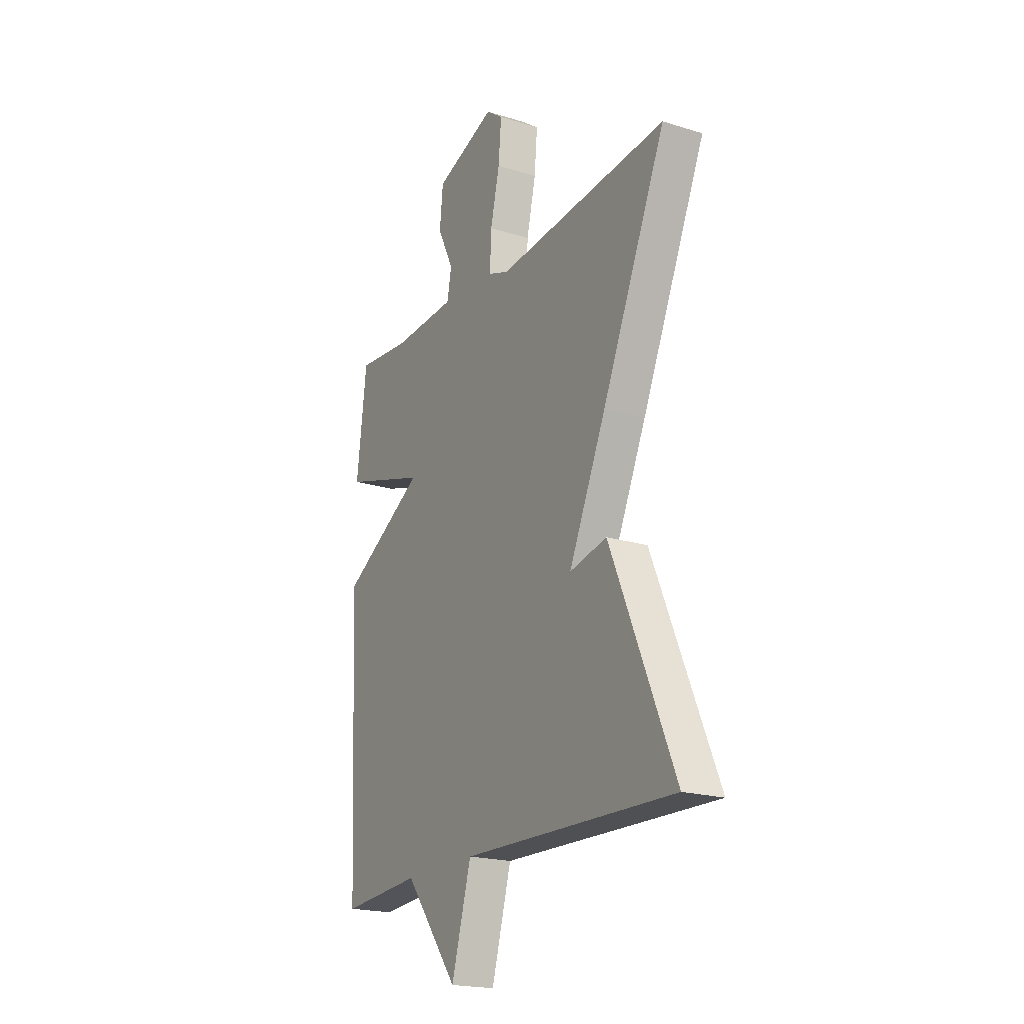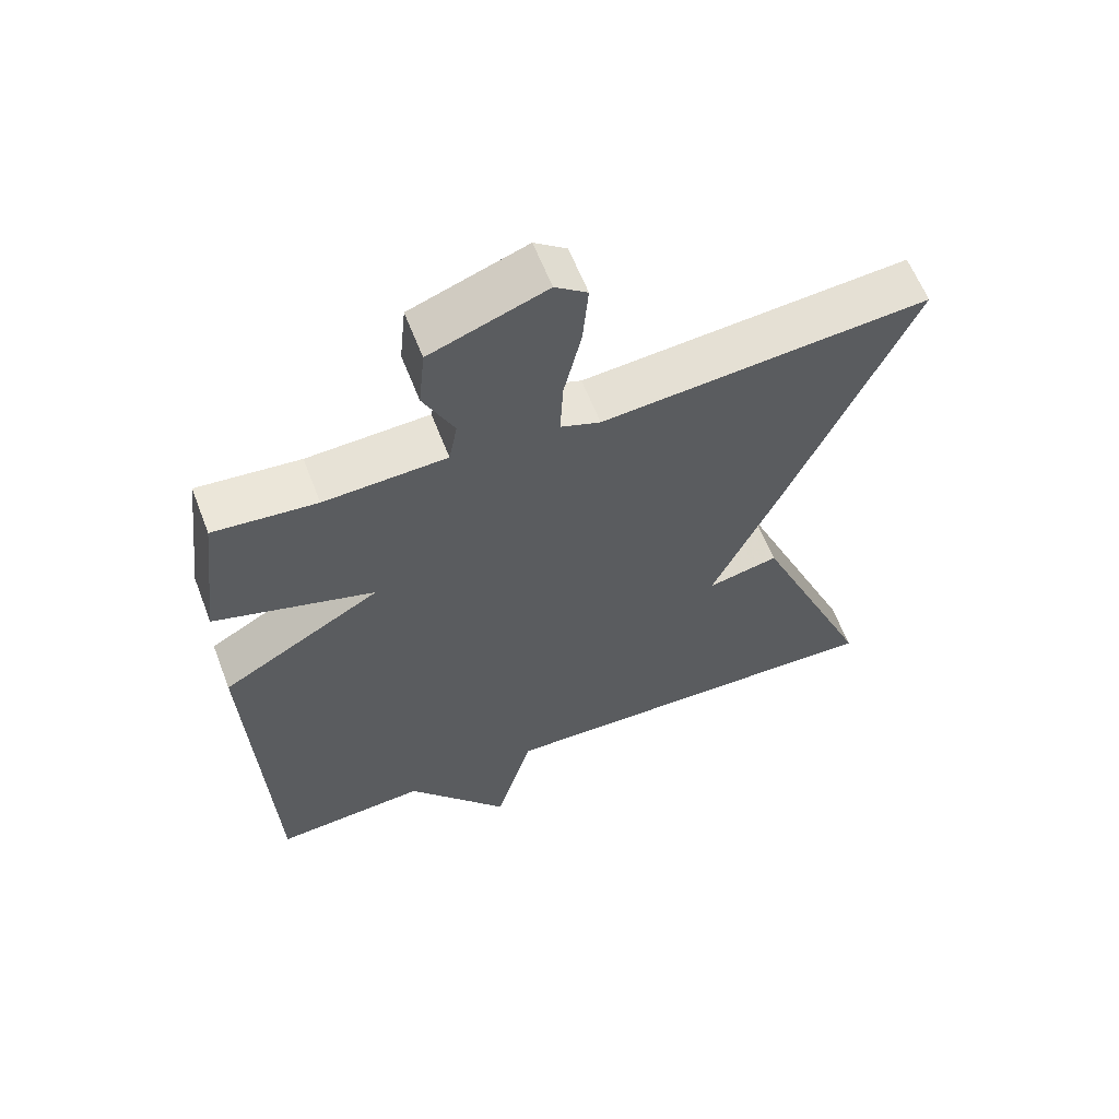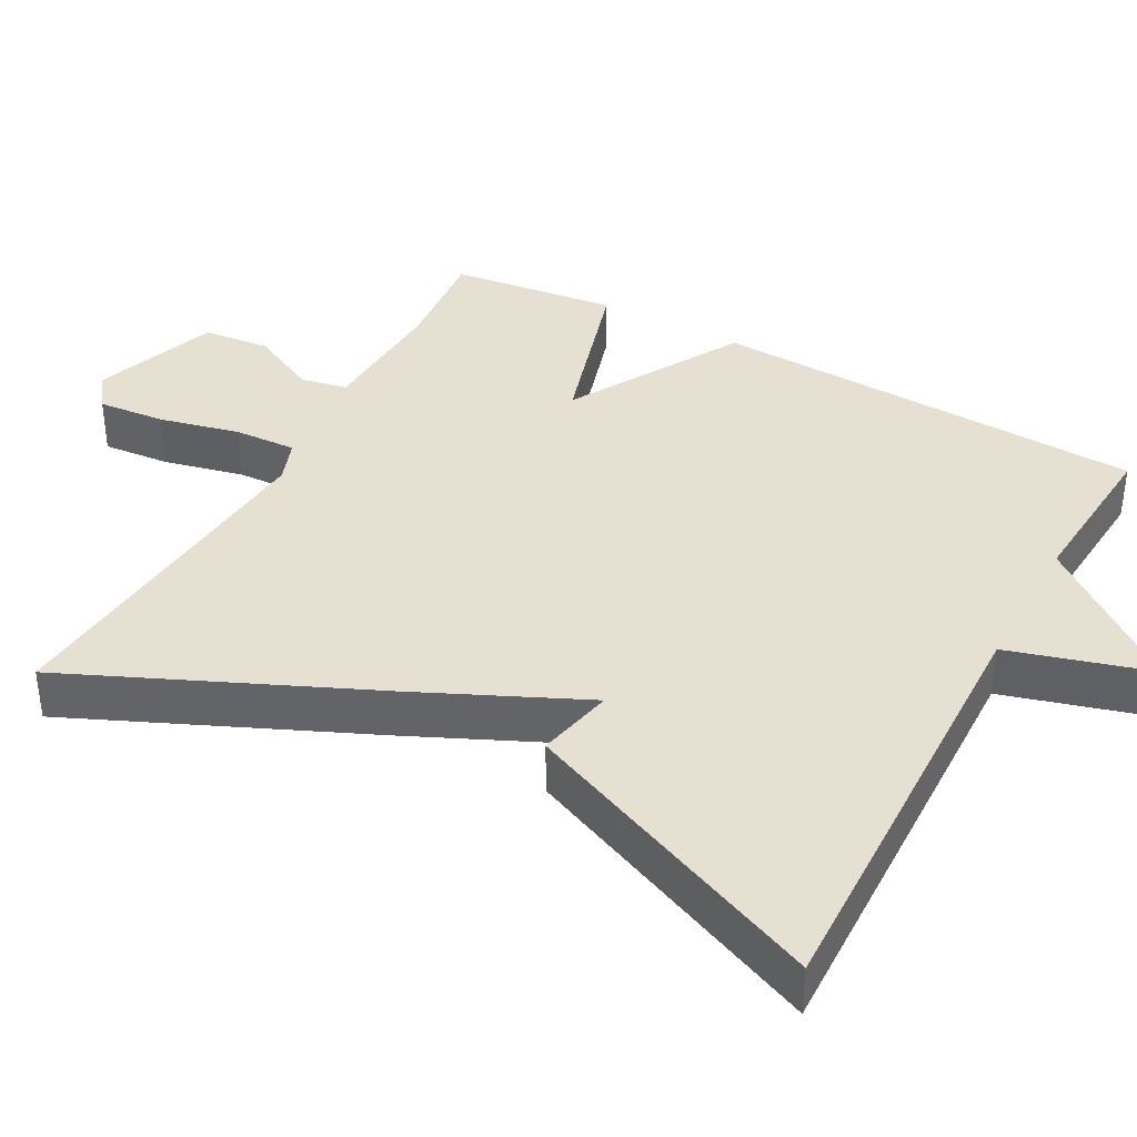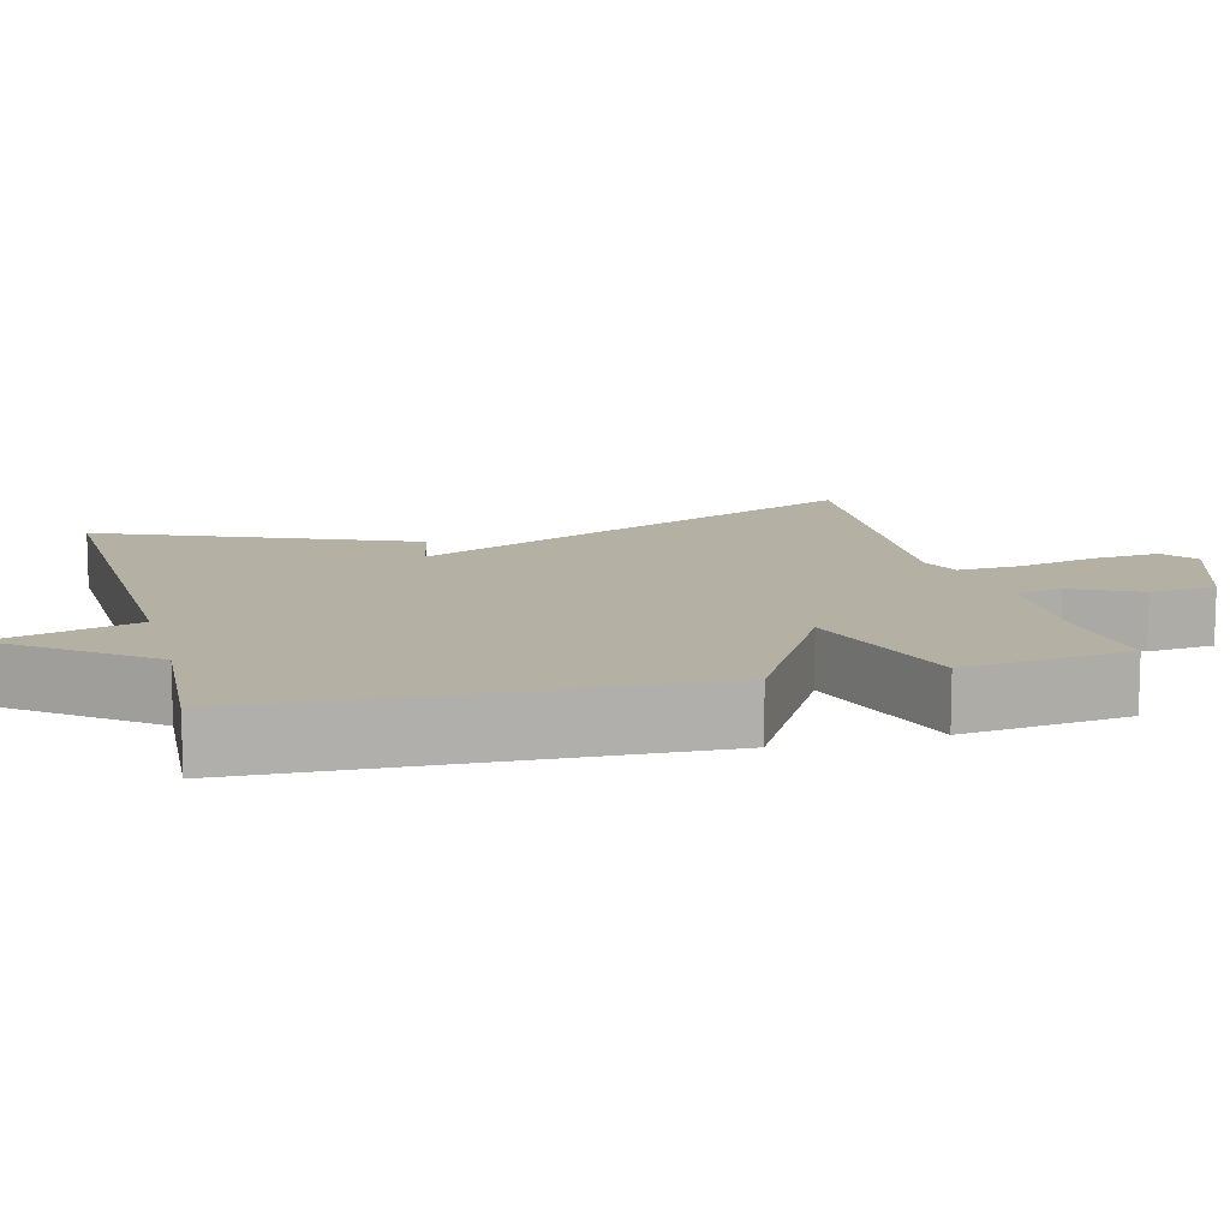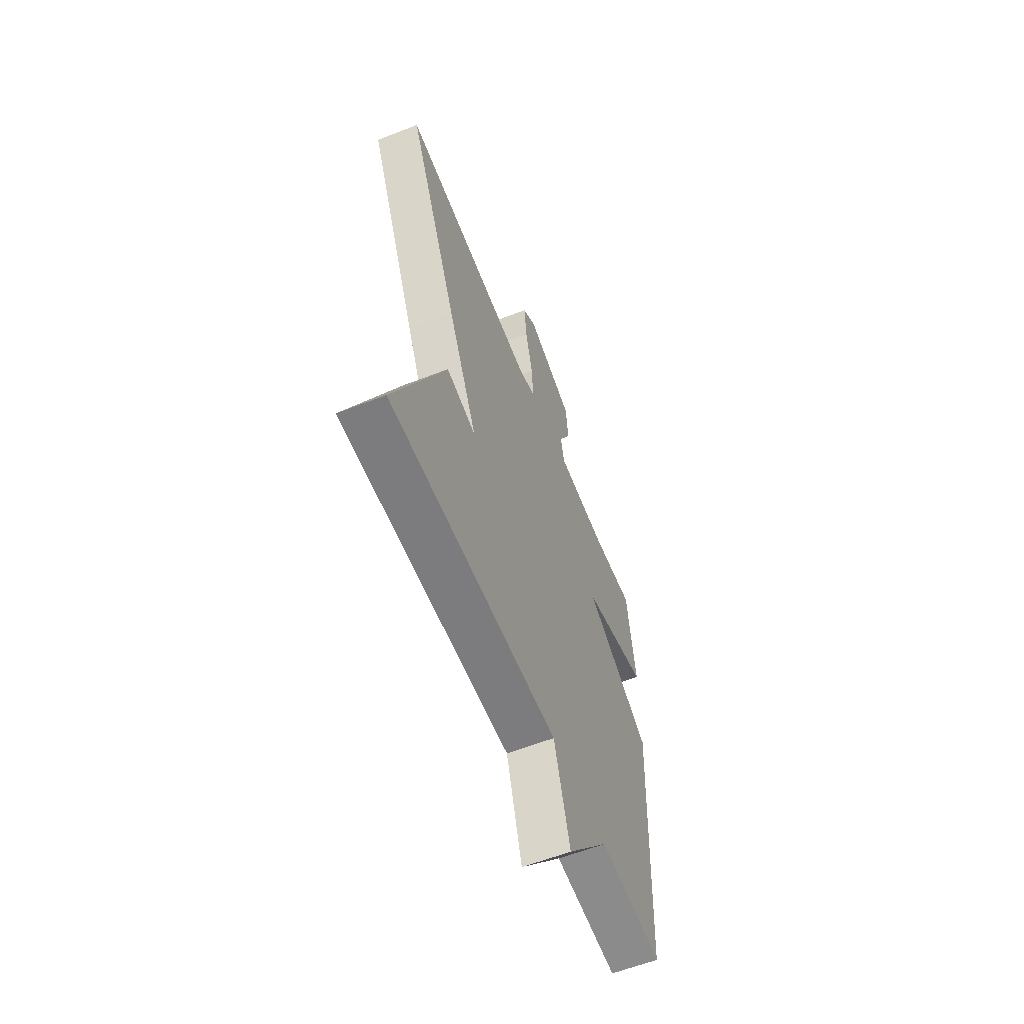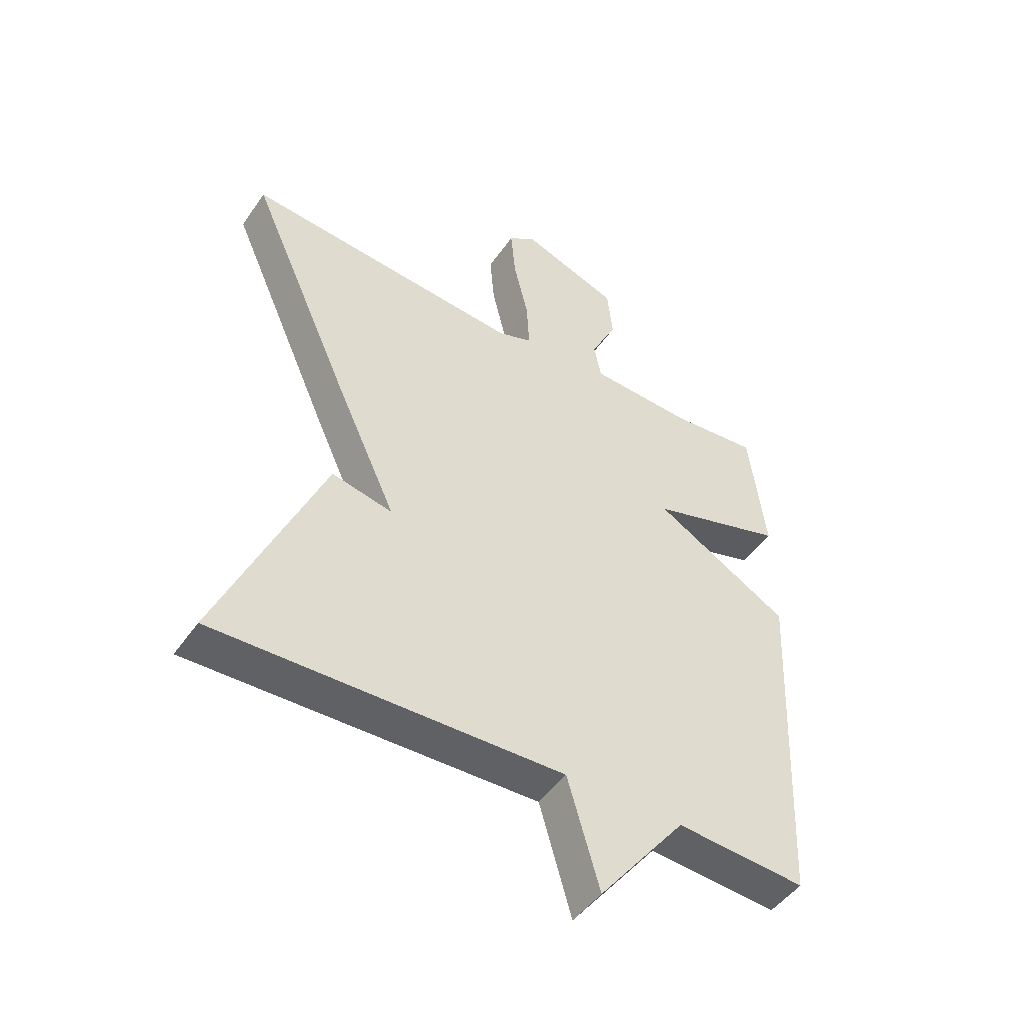
<metadata>
{"format":"obj","ext":"obj","renderer":"f3d","projection":"perspective","resolution":1024,"background":"white","views":[{"elev":-20.3,"azim":60.7,"up":"+Z"},{"elev":60.8,"azim":-21.0,"up":"+Z"},{"elev":38.3,"azim":118.5,"up":"+Y"},{"elev":11.6,"azim":-105.0,"up":"+Y"},{"elev":-60.3,"azim":111.8,"up":"+Z"},{"elev":-48.0,"azim":146.8,"up":"+Z"}]}
</metadata>
<code>
v 0.5 0.07 0.5
v 0.326 0.07 0.107
v 0.224 0.07 -0.115
v 0.326 0.07 -0.093
v 0.5 0.07 -0.5
v -0.082 0.07 -0.484
v -0.136 0.07 -0.671
v -0.282 0.07 -0.484
v -0.5 0.07 -0.5
v -0.527 0.07 0.079
v -0.298 0.07 0.21
v -0.527 0.07 0.279
v -0.5 0.07 0.5
v -0.353 0.07 0.486
v -0.178 0.07 0.494
v -0.166 0.07 0.556
v -0.21 0.07 0.645
v -0.201 0.07 0.734
v -0.035 0.07 0.794
v 0.011 0.07 0.76
v 0.003 0.07 0.67
v -0.022 0.07 0.564
v -0.026 0.07 0.481
v 0.031 0.07 0.46
v 0.5 0 0.5
v 0.326 0 0.107
v 0.224 0 -0.115
v 0.326 0 -0.093
v 0.5 0 -0.5
v -0.082 0 -0.484
v -0.136 0 -0.671
v -0.282 0 -0.484
v -0.5 0 -0.5
v -0.527 0 0.079
v -0.298 0 0.21
v -0.527 0 0.279
v -0.5 0 0.5
v -0.353 0 0.486
v -0.178 0 0.494
v -0.166 0 0.556
v -0.21 0 0.645
v -0.201 0 0.734
v -0.035 0 0.794
v 0.011 0 0.76
v 0.003 0 0.67
v -0.022 0 0.564
v -0.026 0 0.481
v 0.031 0 0.46
f 20 21 22
f 19 20 22
f 18 19 22
f 17 18 22
f 16 17 22
f 15 16 22 23
f 14 15 23 24
f 11 12 13 14
f 8 9 10 11
f 6 7 8 11
f 6 11 14 24
f 3 4 5 6
f 3 6 24
f 2 3 24
f 1 2 24
f 46 45 44
f 46 44 43
f 46 43 42
f 46 42 41
f 46 41 40
f 47 46 40 39
f 48 47 39 38
f 38 37 36 35
f 35 34 33 32
f 35 32 31 30
f 48 38 35 30
f 30 29 28 27
f 48 30 27
f 48 27 26
f 48 26 25
f 1 25 26 2
f 2 26 27 3
f 3 27 28 4
f 4 28 29 5
f 5 29 30 6
f 6 30 31 7
f 7 31 32 8
f 8 32 33 9
f 9 33 34 10
f 10 34 35 11
f 11 35 36 12
f 12 36 37 13
f 13 37 38 14
f 14 38 39 15
f 15 39 40 16
f 16 40 41 17
f 17 41 42 18
f 18 42 43 19
f 19 43 44 20
f 20 44 45 21
f 21 45 46 22
f 22 46 47 23
f 23 47 48 24
f 24 48 25 1

</code>
